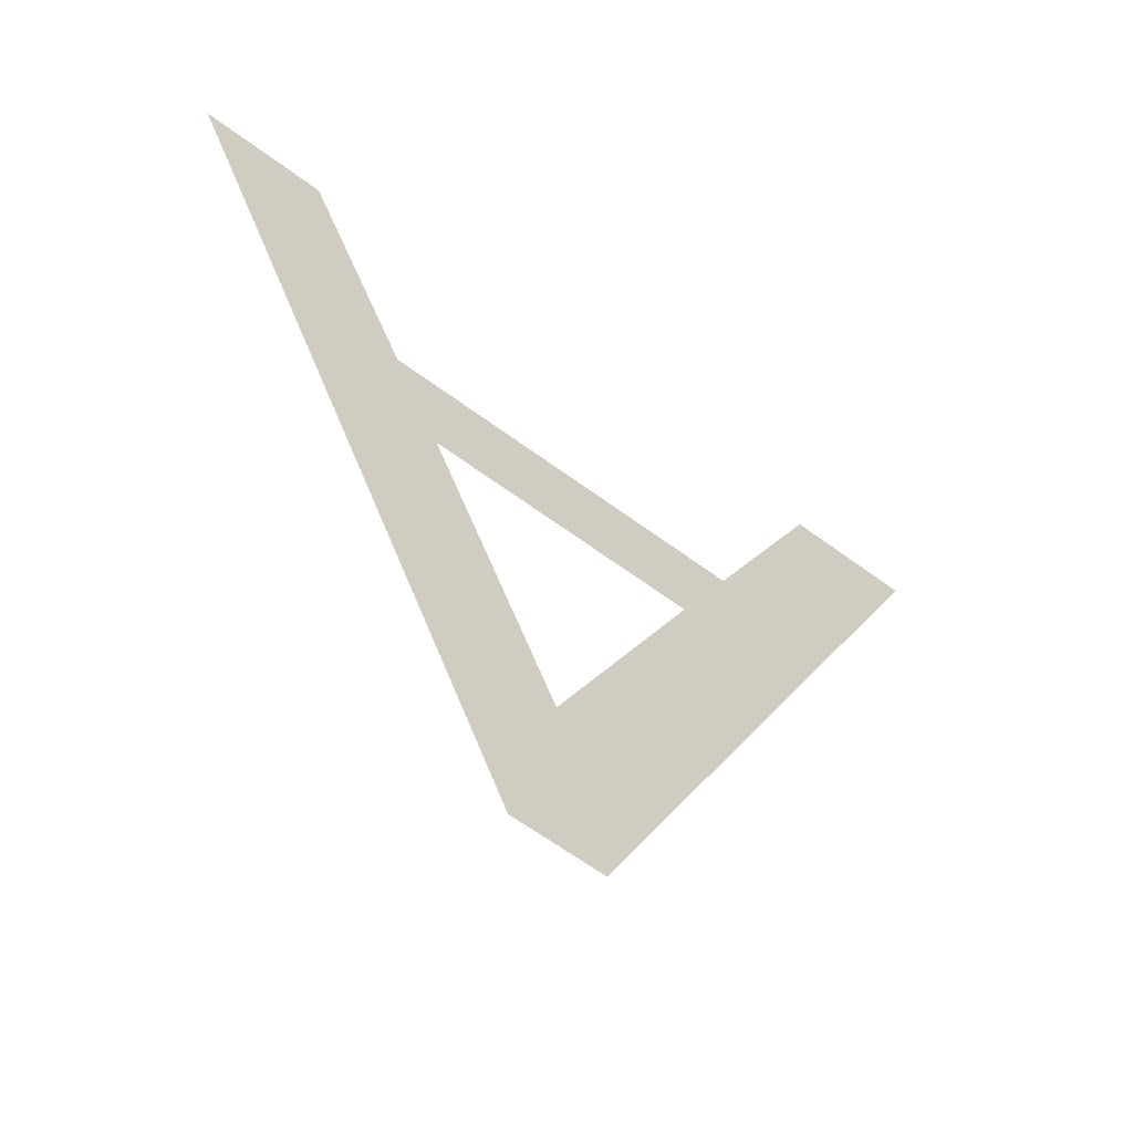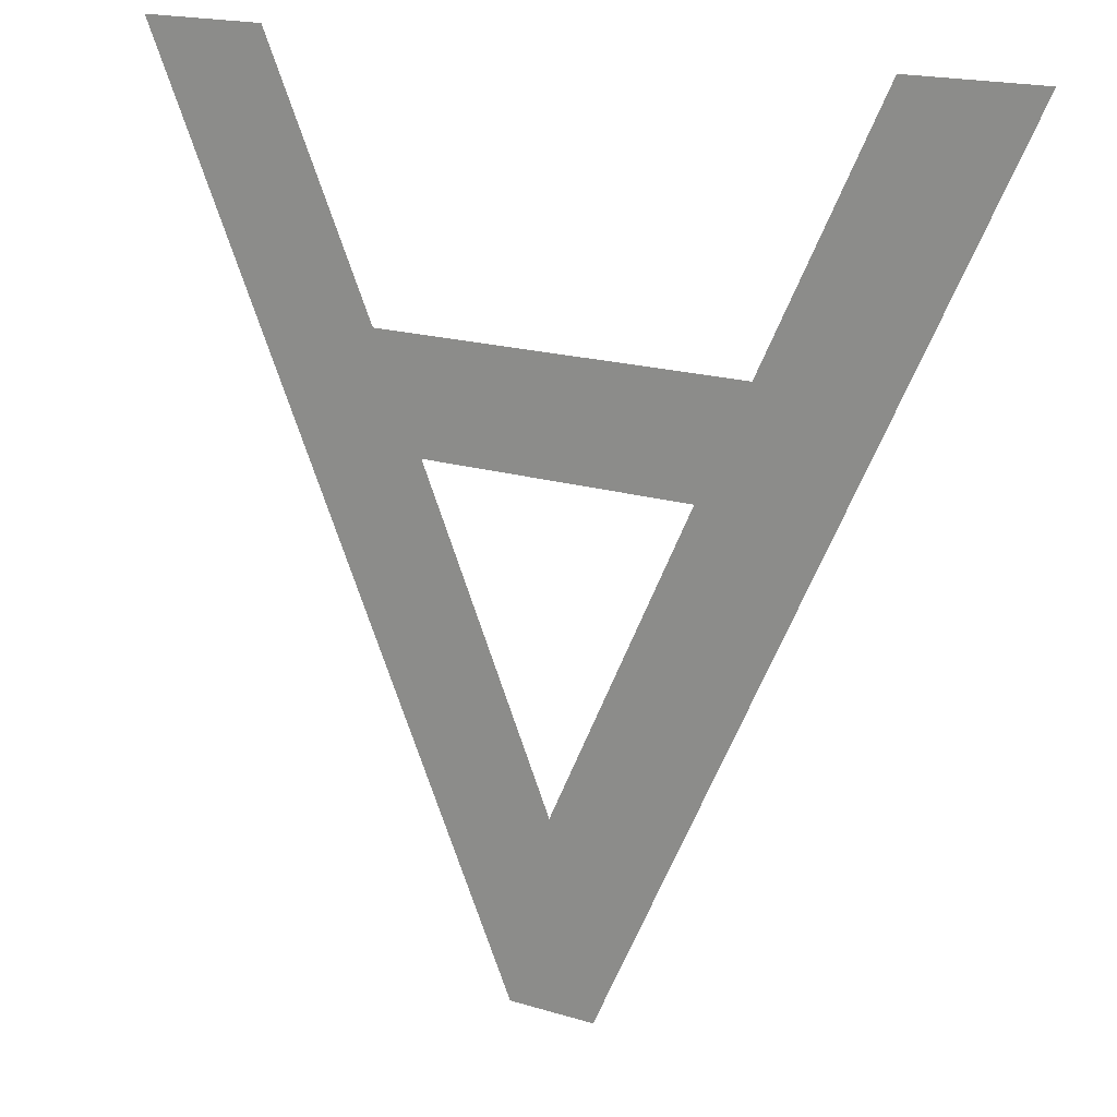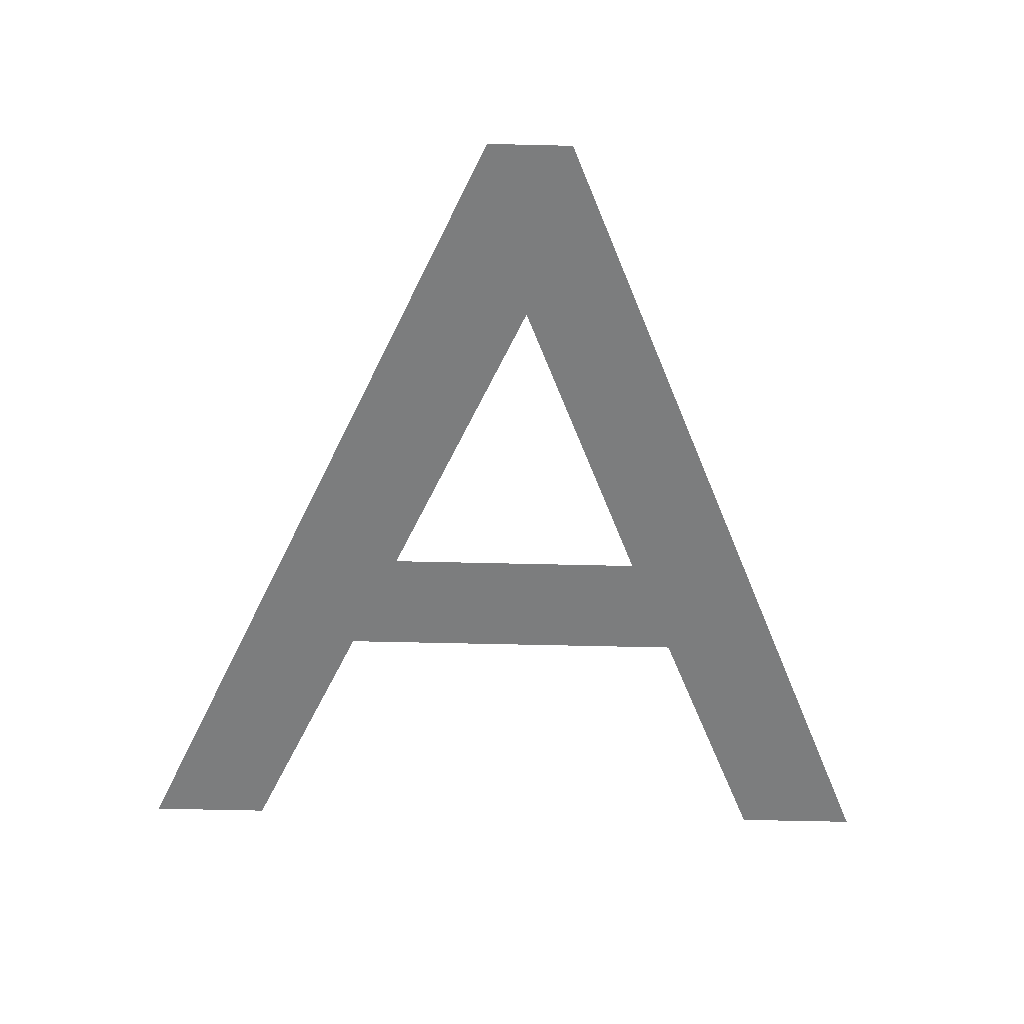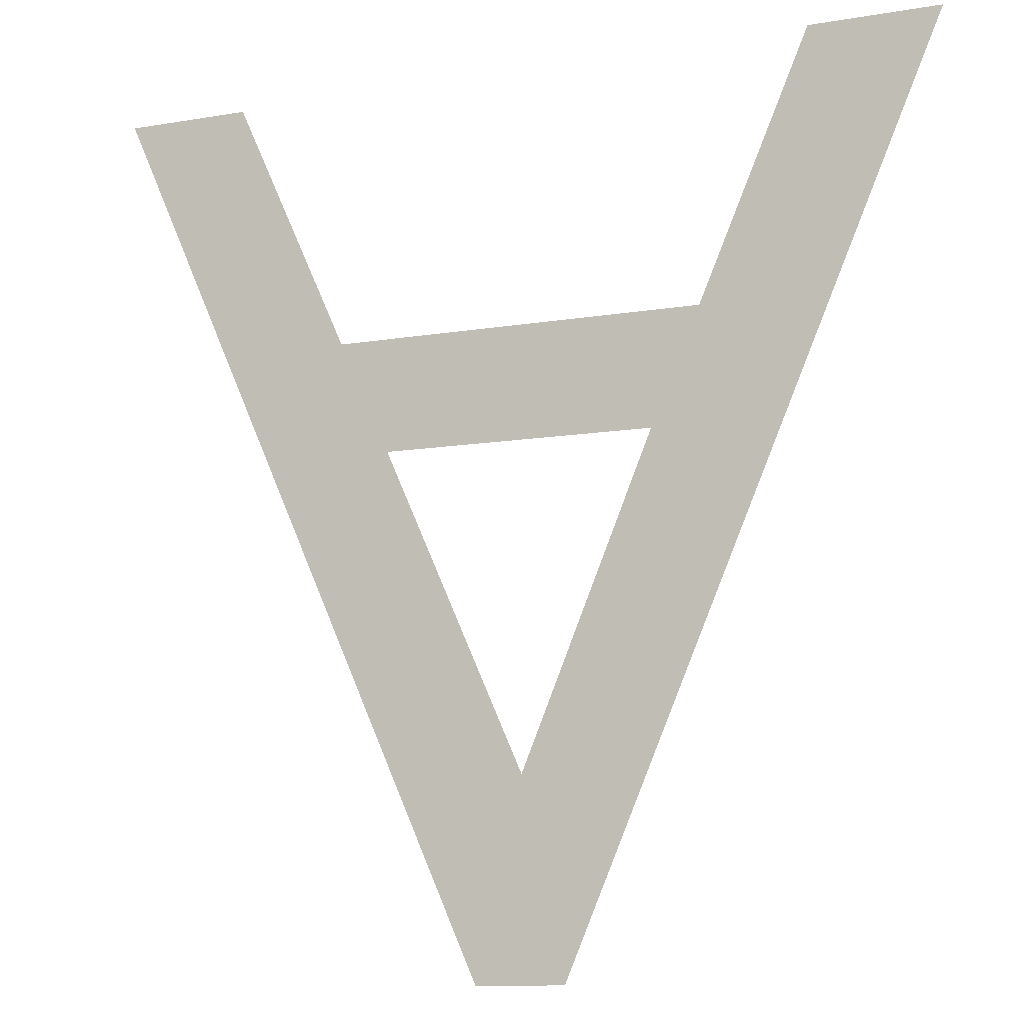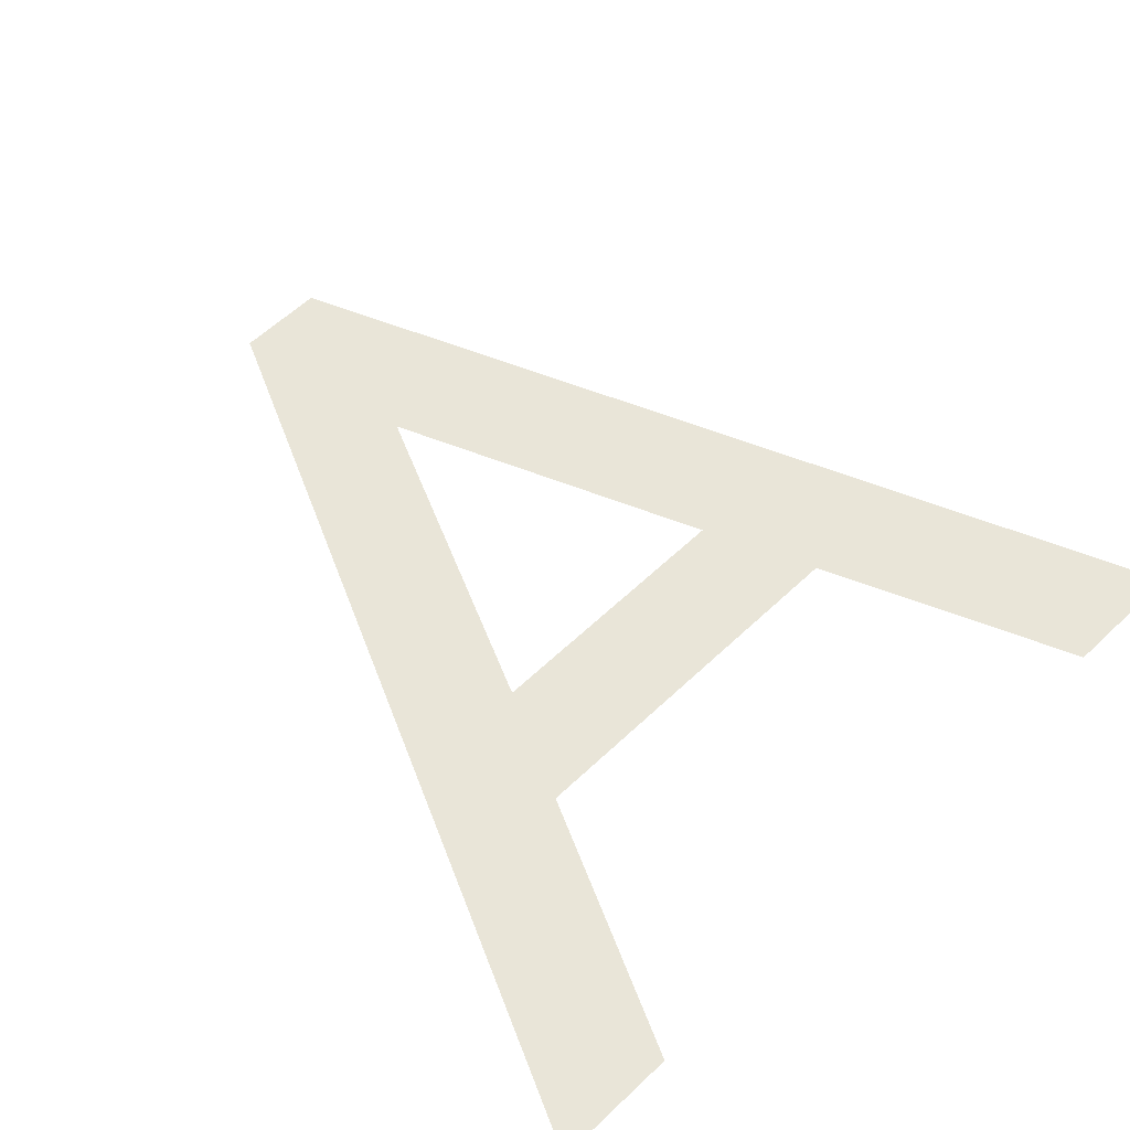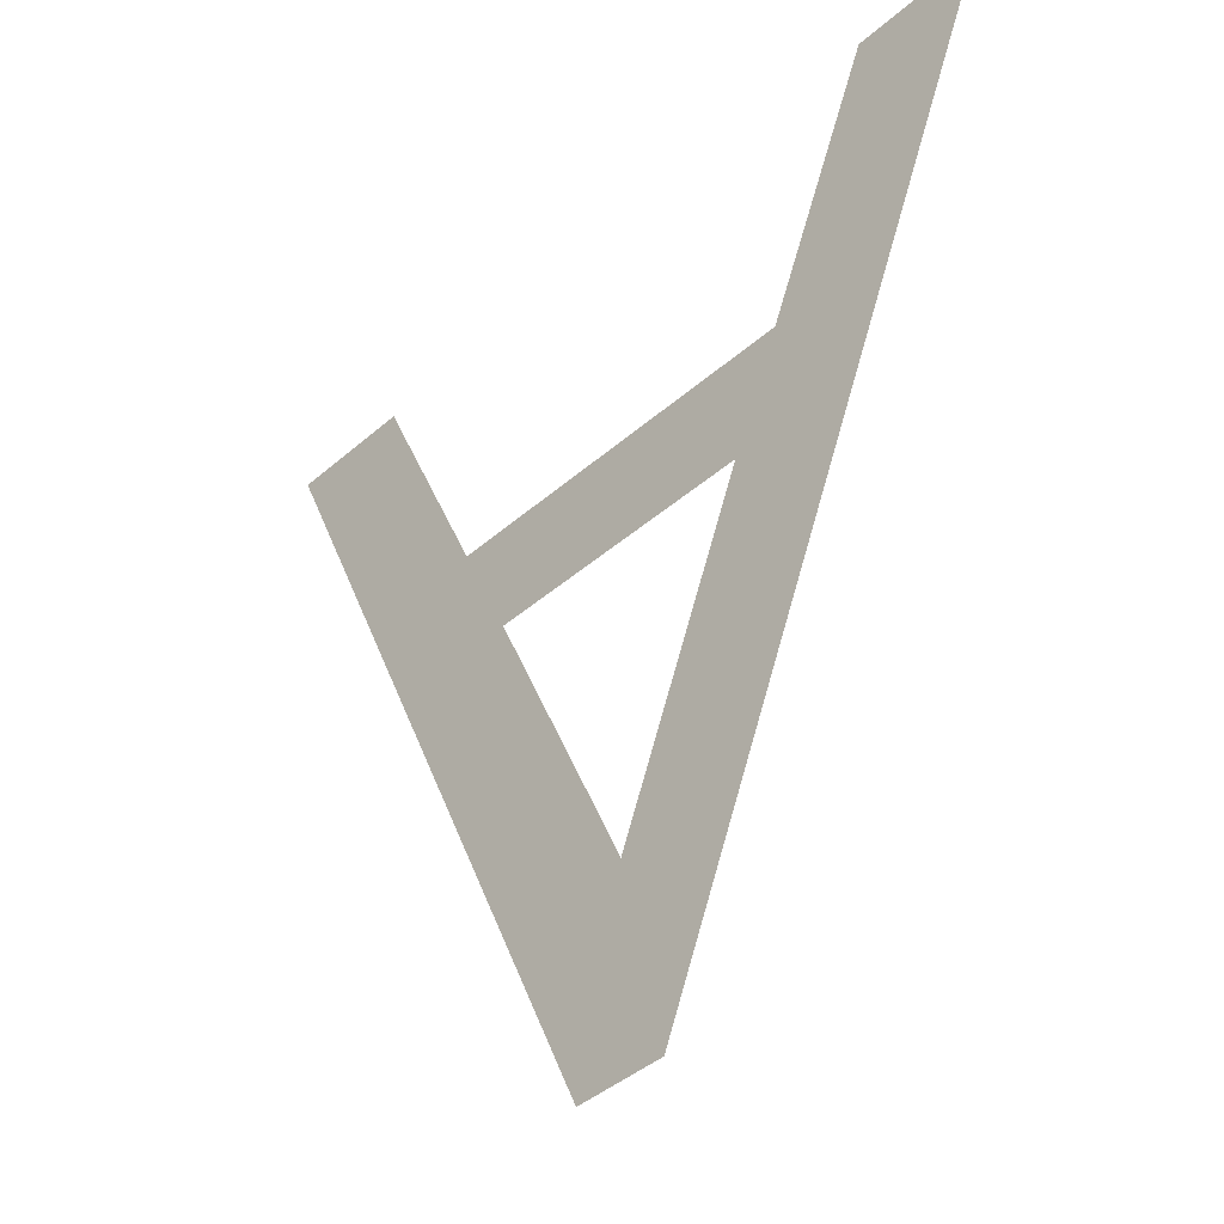
<metadata>
{"format":"obj","ext":"obj","renderer":"f3d","projection":"perspective","resolution":1024,"background":"white","views":[{"elev":-62.5,"azim":-37.0,"up":"+Z"},{"elev":18.3,"azim":30.4,"up":"+Z"},{"elev":-59.0,"azim":178.6,"up":"+Y"},{"elev":-10.9,"azim":-157.0,"up":"+Z"},{"elev":59.7,"azim":-44.1,"up":"+Y"},{"elev":-41.6,"azim":-133.4,"up":"+Z"}]}
</metadata>
<code>
o Text_CUText
v 0.00285 0 -0.0343
v -0.00405 0 -0.0343
v -0.03335 0 0.0343
v -0.02335 0 0.0343
v -0.01475 0 0.0142
v 0.01425 0 0.0142
v 0.02335 0 0.0343
v 0.03335 0 0.0343
v -0.00075 0 -0.0193
v 0.01025 0 0.0054
v -0.01095 0 0.0054
f 3 1 2
f 3 9 1
f 9 8 1
f 3 11 9
f 10 8 9
f 3 5 11
f 5 10 11
f 5 6 10
f 6 8 10
f 3 4 5
f 7 8 6

</code>
